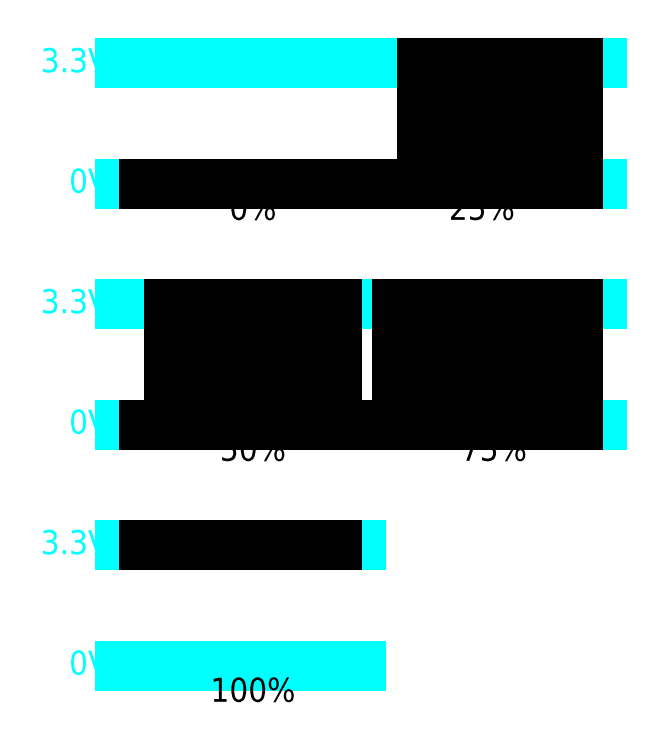
<metadata>
{"format":"dxf","ext":"dxf","renderer":"ezdxf+matplotlib","layout":"modelspace","background":"white","min_lineweight":24,"dpi":150}
</metadata>
<code>
0
SECTION
2
ENTITIES
0
LINE
8
limits
10
-2
20
-10
11
18
21
-10
0
LINE
8
limits
10
-2
20
30
11
38
21
30
0
LINE
8
limits
10
38
20
20
11
-2
21
20
0
LINE
8
limits
10
-2
20
10
11
38
21
10
0
LINE
8
limits
10
38
20
0
11
-2
21
0
0
LINE
8
trace
10
0
20
20
11
4
21
20
0
LINE
8
trace
10
4
20
20
11
16
21
20
0
LINE
8
trace
10
20
20
20
11
23
21
20
0
LINE
8
trace
10
23
20
20
11
23
21
30
0
LINE
8
trace
10
23
20
30
11
24
21
30
0
LINE
8
trace
10
24
20
30
11
24
21
20
0
LINE
8
trace
10
24
20
20
11
27
21
20
0
LINE
8
trace
10
27
20
20
11
27
21
30
0
LINE
8
trace
10
27
20
30
11
28
21
30
0
LINE
8
trace
10
28
20
30
11
28
21
20
0
LINE
8
trace
10
28
20
20
11
31
21
20
0
LINE
8
trace
10
31
20
20
11
31
21
30
0
LINE
8
trace
10
31
20
30
11
32
21
30
0
LINE
8
trace
10
32
20
30
11
32
21
20
0
LINE
8
trace
10
32
20
20
11
35
21
20
0
LINE
8
trace
10
35
20
20
11
35
21
30
0
LINE
8
trace
10
35
20
30
11
36
21
30
0
LINE
8
trace
10
36
20
30
11
36
21
20
0
LINE
8
trace
10
0
20
0
11
2
21
0
0
LINE
8
trace
10
2
20
0
11
2
21
10
0
LINE
8
trace
10
2
20
10
11
4
21
10
0
LINE
8
trace
10
4
20
10
11
4
21
0
0
LINE
8
trace
10
4
20
0
11
6
21
0
0
LINE
8
trace
10
6
20
0
11
6
21
10
0
LINE
8
trace
10
6
20
10
11
8
21
10
0
LINE
8
trace
10
8
20
10
11
8
21
0
0
LINE
8
trace
10
8
20
0
11
10
21
0
0
LINE
8
trace
10
10
20
0
11
10
21
10
0
LINE
8
trace
10
10
20
10
11
12
21
10
0
LINE
8
trace
10
12
20
10
11
12
21
0
0
LINE
8
trace
10
12
20
0
11
14
21
0
0
LINE
8
trace
10
14
20
0
11
14
21
10
0
LINE
8
trace
10
14
20
10
11
16
21
10
0
LINE
8
trace
10
16
20
10
11
16
21
0
0
LINE
8
trace
10
20
20
0
11
21
21
0
0
LINE
8
trace
10
21
20
0
11
21
21
10
0
LINE
8
trace
10
21
20
10
11
24
21
10
0
LINE
8
trace
10
24
20
10
11
24
21
0
0
LINE
8
trace
10
24
20
0
11
25
21
0
0
LINE
8
trace
10
25
20
0
11
25
21
10
0
LINE
8
trace
10
25
20
10
11
28
21
10
0
LINE
8
trace
10
28
20
10
11
28
21
0
0
LINE
8
trace
10
28
20
0
11
29
21
0
0
LINE
8
trace
10
29
20
0
11
29
21
10
0
LINE
8
trace
10
29
20
10
11
32
21
10
0
LINE
8
trace
10
32
20
10
11
32
21
0
0
LINE
8
trace
10
32
20
0
11
33
21
0
0
LINE
8
trace
10
33
20
0
11
33
21
10
0
LINE
8
trace
10
33
20
10
11
36
21
10
0
LINE
8
trace
10
36
20
10
11
36
21
0
0
LINE
8
trace
10
0
20
-10
11
16
21
-10
0
LINE
8
limits
10
-2
20
-20
11
18
21
-20
0
MTEXT
8
limits
10
-3
20
20
30
0
40
2
41
2.889
71
6
72
1
1
0V
7
iso
210
0
220
0
230
1
50
0
73
2
44
1
0
MTEXT
8
limits
10
-3
20
0
30
0
40
2
41
2.889
71
6
72
1
1
0V
7
iso
210
0
220
0
230
1
50
0
73
2
44
1
0
MTEXT
8
limits
10
-3
20
-20
30
0
40
2
41
2.889
71
6
72
1
1
0V
7
iso
210
0
220
0
230
1
50
0
73
2
44
1
0
MTEXT
8
limits
10
-3
20
-10
30
0
40
2
41
5.111
71
6
72
1
1
3.3V
7
iso
210
0
220
0
230
1
50
0
73
2
44
1
0
MTEXT
8
limits
10
-3
20
10
30
0
40
2
41
5.111
71
6
72
1
1
3.3V
7
iso
210
0
220
0
230
1
50
0
73
2
44
1
0
MTEXT
8
limits
10
-3
20
30
30
0
40
2
41
5.111
71
6
72
1
1
3.3V
7
iso
210
0
220
0
230
1
50
0
73
2
44
1
0
MTEXT
8
trace
10
9
20
19
30
0
40
2
41
3.333
71
2
72
1
1
0%
7
iso
210
0
220
0
230
1
50
0
73
2
44
1
0
MTEXT
8
trace
10
28
20
19
30
0
40
2
41
4.889
71
2
72
1
1
25%
7
iso
210
0
220
0
230
1
50
0
73
2
44
1
0
MTEXT
8
trace
10
9
20
-1
30
0
40
2
41
4.889
71
2
72
1
1
50%
7
iso
210
0
220
0
230
1
50
0
73
2
44
1
0
MTEXT
8
trace
10
29
20
-1
30
0
40
2
41
4.889
71
2
72
1
1
75%
7
iso
210
0
220
0
230
1
50
0
73
2
44
1
0
MTEXT
8
trace
10
9
20
-21
30
0
40
2
41
6
71
2
72
1
1
100%
7
iso
210
0
220
0
230
1
50
0
73
2
44
1
0
ENDSEC
0
EOF

</code>
